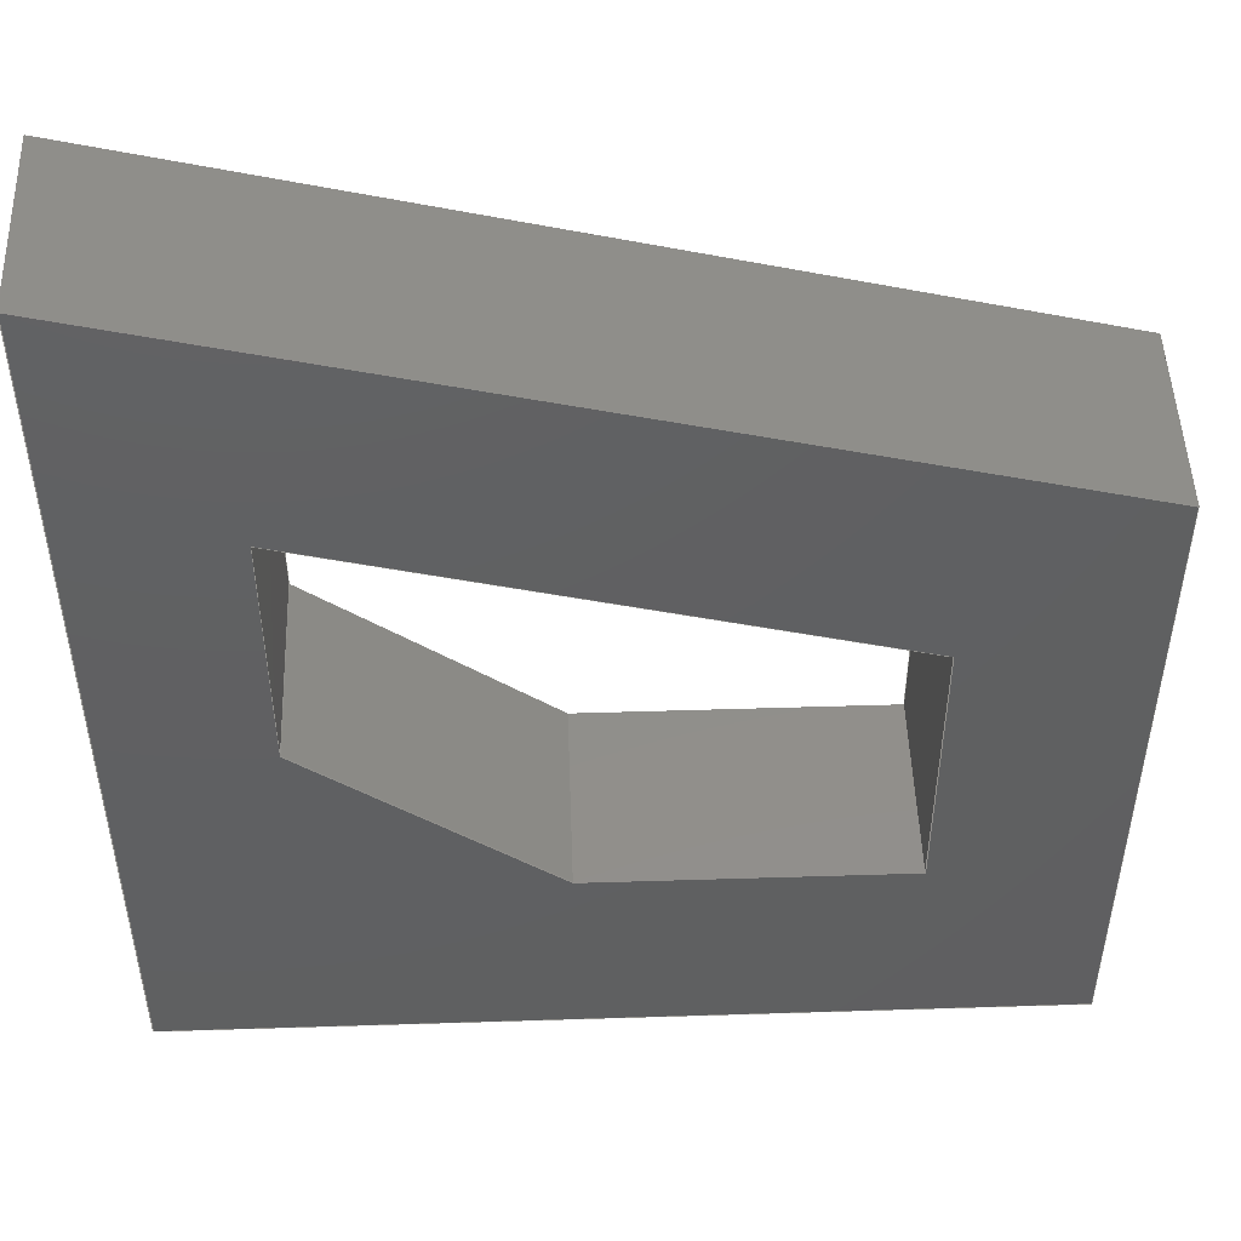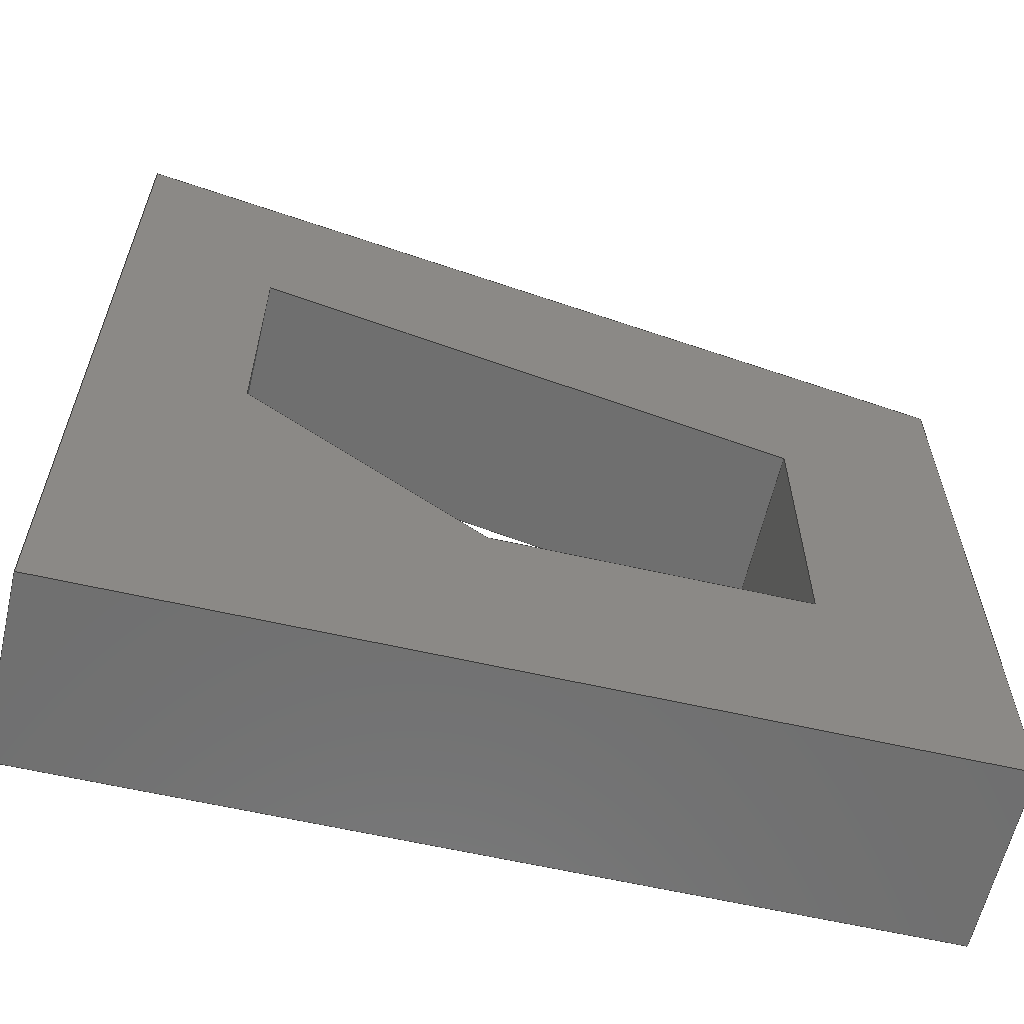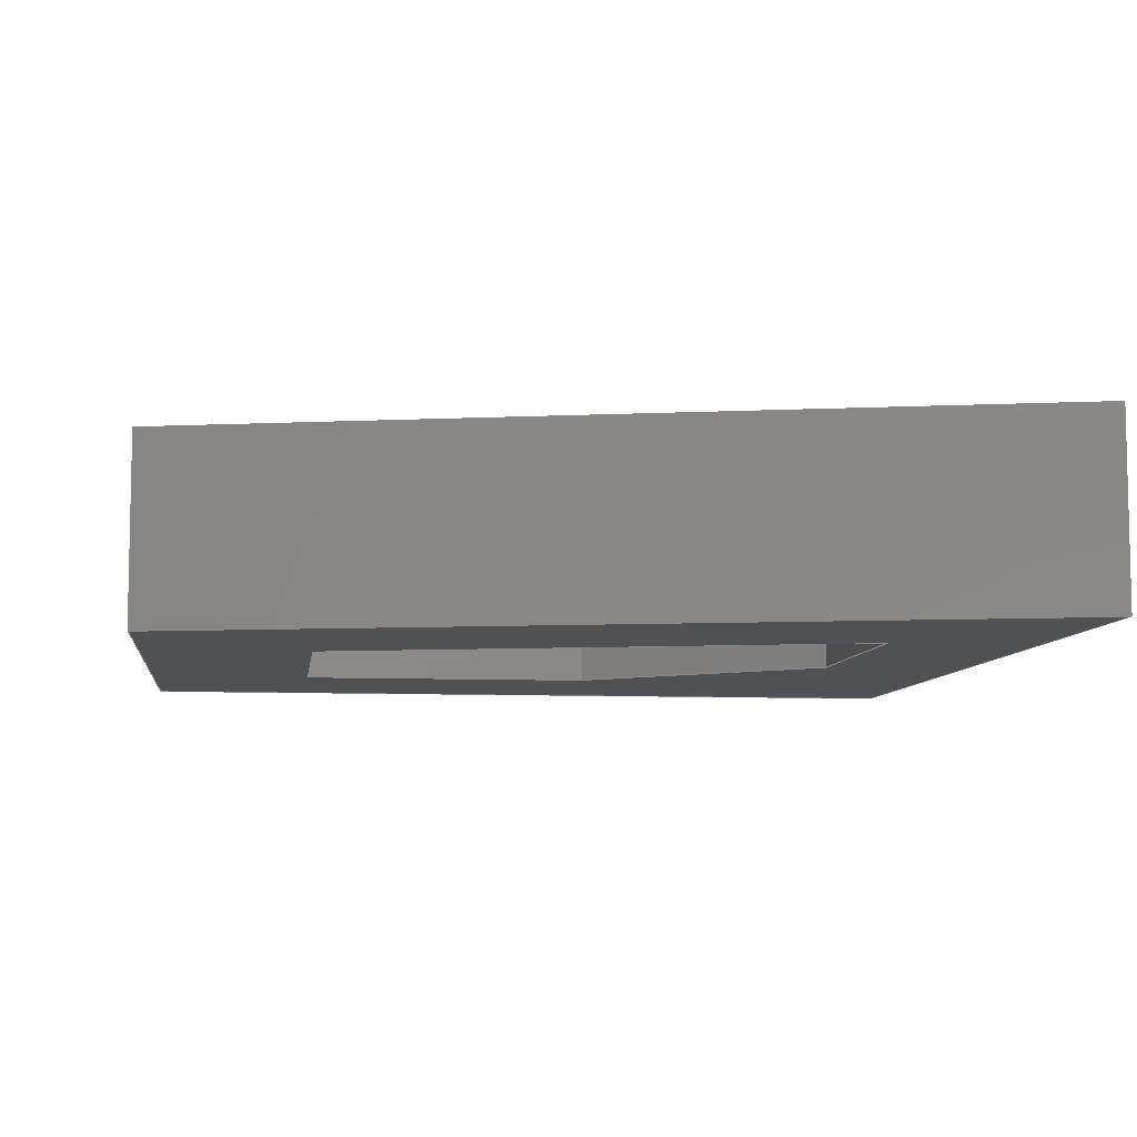
<metadata>
{"format":"step","ext":"step","renderer":"f3d","projection":"perspective","resolution":1024,"background":"white","views":[{"elev":48.9,"azim":178.0,"up":"+Z"},{"elev":-61.4,"azim":166.9,"up":"+Z"},{"elev":-7.7,"azim":-7.2,"up":"+Y"}]}
</metadata>
<code>
ISO-10303-21;
DATA;
#1=MECHANICAL_DESIGN_GEOMETRIC_PRESENTATION_REPRESENTATION('',(#4),#343);
#2=SHAPE_REPRESENTATION_RELATIONSHIP('SRR','None',#350,#3);
#3=ADVANCED_BREP_SHAPE_REPRESENTATION('',(#5),#342);
#4=STYLED_ITEM('',(#360),#5);
#5=MANIFOLD_SOLID_BREP('Body1',#207);
#6=FACE_BOUND('',#29,.T.);
#7=FACE_BOUND('',#31,.T.);
#8=FACE_OUTER_BOUND('',#19,.T.);
#9=FACE_OUTER_BOUND('',#20,.T.);
#10=FACE_OUTER_BOUND('',#21,.T.);
#11=FACE_OUTER_BOUND('',#22,.T.);
#12=FACE_OUTER_BOUND('',#23,.T.);
#13=FACE_OUTER_BOUND('',#24,.T.);
#14=FACE_OUTER_BOUND('',#25,.T.);
#15=FACE_OUTER_BOUND('',#26,.T.);
#16=FACE_OUTER_BOUND('',#27,.T.);
#17=FACE_OUTER_BOUND('',#28,.T.);
#18=FACE_OUTER_BOUND('',#30,.T.);
#19=EDGE_LOOP('',(#131,#132,#133,#134));
#20=EDGE_LOOP('',(#135,#136,#137,#138));
#21=EDGE_LOOP('',(#139,#140,#141,#142));
#22=EDGE_LOOP('',(#143,#144,#145,#146));
#23=EDGE_LOOP('',(#147,#148,#149,#150));
#24=EDGE_LOOP('',(#151,#152,#153,#154));
#25=EDGE_LOOP('',(#155,#156,#157,#158));
#26=EDGE_LOOP('',(#159,#160,#161,#162));
#27=EDGE_LOOP('',(#163,#164,#165,#166));
#28=EDGE_LOOP('',(#167,#168,#169,#170));
#29=EDGE_LOOP('',(#171,#172,#173,#174,#175));
#30=EDGE_LOOP('',(#176,#177,#178,#179));
#31=EDGE_LOOP('',(#180,#181,#182,#183,#184));
#32=LINE('',#287,#59);
#33=LINE('',#289,#60);
#34=LINE('',#291,#61);
#35=LINE('',#292,#62);
#36=LINE('',#295,#63);
#37=LINE('',#297,#64);
#38=LINE('',#298,#65);
#39=LINE('',#301,#66);
#40=LINE('',#303,#67);
#41=LINE('',#304,#68);
#42=LINE('',#307,#69);
#43=LINE('',#309,#70);
#44=LINE('',#310,#71);
#45=LINE('',#312,#72);
#46=LINE('',#313,#73);
#47=LINE('',#317,#74);
#48=LINE('',#319,#75);
#49=LINE('',#321,#76);
#50=LINE('',#322,#77);
#51=LINE('',#325,#78);
#52=LINE('',#327,#79);
#53=LINE('',#328,#80);
#54=LINE('',#331,#81);
#55=LINE('',#333,#82);
#56=LINE('',#334,#83);
#57=LINE('',#336,#84);
#58=LINE('',#337,#85);
#59=VECTOR('',#236,1);
#60=VECTOR('',#237,1);
#61=VECTOR('',#238,1);
#62=VECTOR('',#239,1);
#63=VECTOR('',#242,1);
#64=VECTOR('',#243,1);
#65=VECTOR('',#244,1);
#66=VECTOR('',#247,1);
#67=VECTOR('',#248,1);
#68=VECTOR('',#249,1);
#69=VECTOR('',#252,1);
#70=VECTOR('',#253,1);
#71=VECTOR('',#254,1);
#72=VECTOR('',#257,1);
#73=VECTOR('',#258,1);
#74=VECTOR('',#261,1);
#75=VECTOR('',#262,1);
#76=VECTOR('',#263,1);
#77=VECTOR('',#264,1);
#78=VECTOR('',#267,1);
#79=VECTOR('',#268,1);
#80=VECTOR('',#269,1);
#81=VECTOR('',#272,1);
#82=VECTOR('',#273,1);
#83=VECTOR('',#274,1);
#84=VECTOR('',#277,1);
#85=VECTOR('',#278,1);
#86=VERTEX_POINT('',#285);
#87=VERTEX_POINT('',#286);
#88=VERTEX_POINT('',#288);
#89=VERTEX_POINT('',#290);
#90=VERTEX_POINT('',#294);
#91=VERTEX_POINT('',#296);
#92=VERTEX_POINT('',#300);
#93=VERTEX_POINT('',#302);
#94=VERTEX_POINT('',#306);
#95=VERTEX_POINT('',#308);
#96=VERTEX_POINT('',#315);
#97=VERTEX_POINT('',#316);
#98=VERTEX_POINT('',#318);
#99=VERTEX_POINT('',#320);
#100=VERTEX_POINT('',#324);
#101=VERTEX_POINT('',#326);
#102=VERTEX_POINT('',#330);
#103=VERTEX_POINT('',#332);
#104=EDGE_CURVE('',#86,#87,#32,.T.);
#105=EDGE_CURVE('',#87,#88,#33,.T.);
#106=EDGE_CURVE('',#89,#88,#34,.T.);
#107=EDGE_CURVE('',#86,#89,#35,.T.);
#108=EDGE_CURVE('',#90,#86,#36,.T.);
#109=EDGE_CURVE('',#91,#89,#37,.T.);
#110=EDGE_CURVE('',#90,#91,#38,.T.);
#111=EDGE_CURVE('',#92,#90,#39,.T.);
#112=EDGE_CURVE('',#93,#91,#40,.T.);
#113=EDGE_CURVE('',#92,#93,#41,.T.);
#114=EDGE_CURVE('',#94,#92,#42,.T.);
#115=EDGE_CURVE('',#95,#93,#43,.T.);
#116=EDGE_CURVE('',#94,#95,#44,.T.);
#117=EDGE_CURVE('',#87,#94,#45,.T.);
#118=EDGE_CURVE('',#88,#95,#46,.T.);
#119=EDGE_CURVE('',#96,#97,#47,.T.);
#120=EDGE_CURVE('',#96,#98,#48,.T.);
#121=EDGE_CURVE('',#99,#98,#49,.T.);
#122=EDGE_CURVE('',#97,#99,#50,.T.);
#123=EDGE_CURVE('',#97,#100,#51,.T.);
#124=EDGE_CURVE('',#101,#99,#52,.T.);
#125=EDGE_CURVE('',#100,#101,#53,.T.);
#126=EDGE_CURVE('',#100,#102,#54,.T.);
#127=EDGE_CURVE('',#103,#101,#55,.T.);
#128=EDGE_CURVE('',#102,#103,#56,.T.);
#129=EDGE_CURVE('',#102,#96,#57,.T.);
#130=EDGE_CURVE('',#98,#103,#58,.T.);
#131=ORIENTED_EDGE('',*,*,#104,.T.);
#132=ORIENTED_EDGE('',*,*,#105,.T.);
#133=ORIENTED_EDGE('',*,*,#106,.F.);
#134=ORIENTED_EDGE('',*,*,#107,.F.);
#135=ORIENTED_EDGE('',*,*,#108,.T.);
#136=ORIENTED_EDGE('',*,*,#107,.T.);
#137=ORIENTED_EDGE('',*,*,#109,.F.);
#138=ORIENTED_EDGE('',*,*,#110,.F.);
#139=ORIENTED_EDGE('',*,*,#111,.T.);
#140=ORIENTED_EDGE('',*,*,#110,.T.);
#141=ORIENTED_EDGE('',*,*,#112,.F.);
#142=ORIENTED_EDGE('',*,*,#113,.F.);
#143=ORIENTED_EDGE('',*,*,#114,.T.);
#144=ORIENTED_EDGE('',*,*,#113,.T.);
#145=ORIENTED_EDGE('',*,*,#115,.F.);
#146=ORIENTED_EDGE('',*,*,#116,.F.);
#147=ORIENTED_EDGE('',*,*,#117,.T.);
#148=ORIENTED_EDGE('',*,*,#116,.T.);
#149=ORIENTED_EDGE('',*,*,#118,.F.);
#150=ORIENTED_EDGE('',*,*,#105,.F.);
#151=ORIENTED_EDGE('',*,*,#119,.F.);
#152=ORIENTED_EDGE('',*,*,#120,.T.);
#153=ORIENTED_EDGE('',*,*,#121,.F.);
#154=ORIENTED_EDGE('',*,*,#122,.F.);
#155=ORIENTED_EDGE('',*,*,#123,.F.);
#156=ORIENTED_EDGE('',*,*,#122,.T.);
#157=ORIENTED_EDGE('',*,*,#124,.F.);
#158=ORIENTED_EDGE('',*,*,#125,.F.);
#159=ORIENTED_EDGE('',*,*,#126,.F.);
#160=ORIENTED_EDGE('',*,*,#125,.T.);
#161=ORIENTED_EDGE('',*,*,#127,.F.);
#162=ORIENTED_EDGE('',*,*,#128,.F.);
#163=ORIENTED_EDGE('',*,*,#129,.F.);
#164=ORIENTED_EDGE('',*,*,#128,.T.);
#165=ORIENTED_EDGE('',*,*,#130,.F.);
#166=ORIENTED_EDGE('',*,*,#120,.F.);
#167=ORIENTED_EDGE('',*,*,#130,.T.);
#168=ORIENTED_EDGE('',*,*,#127,.T.);
#169=ORIENTED_EDGE('',*,*,#124,.T.);
#170=ORIENTED_EDGE('',*,*,#121,.T.);
#171=ORIENTED_EDGE('',*,*,#118,.T.);
#172=ORIENTED_EDGE('',*,*,#115,.T.);
#173=ORIENTED_EDGE('',*,*,#112,.T.);
#174=ORIENTED_EDGE('',*,*,#109,.T.);
#175=ORIENTED_EDGE('',*,*,#106,.T.);
#176=ORIENTED_EDGE('',*,*,#129,.T.);
#177=ORIENTED_EDGE('',*,*,#119,.T.);
#178=ORIENTED_EDGE('',*,*,#123,.T.);
#179=ORIENTED_EDGE('',*,*,#126,.T.);
#180=ORIENTED_EDGE('',*,*,#117,.F.);
#181=ORIENTED_EDGE('',*,*,#104,.F.);
#182=ORIENTED_EDGE('',*,*,#108,.F.);
#183=ORIENTED_EDGE('',*,*,#111,.F.);
#184=ORIENTED_EDGE('',*,*,#114,.F.);
#185=PLANE('',#221);
#186=PLANE('',#222);
#187=PLANE('',#223);
#188=PLANE('',#224);
#189=PLANE('',#225);
#190=PLANE('',#226);
#191=PLANE('',#227);
#192=PLANE('',#228);
#193=PLANE('',#229);
#194=PLANE('',#230);
#195=PLANE('',#231);
#196=ADVANCED_FACE('',(#8),#185,.T.);
#197=ADVANCED_FACE('',(#9),#186,.T.);
#198=ADVANCED_FACE('',(#10),#187,.T.);
#199=ADVANCED_FACE('',(#11),#188,.T.);
#200=ADVANCED_FACE('',(#12),#189,.T.);
#201=ADVANCED_FACE('',(#13),#190,.T.);
#202=ADVANCED_FACE('',(#14),#191,.T.);
#203=ADVANCED_FACE('',(#15),#192,.T.);
#204=ADVANCED_FACE('',(#16),#193,.T.);
#205=ADVANCED_FACE('',(#17,#6),#194,.T.);
#206=ADVANCED_FACE('',(#18,#7),#195,.F.);
#207=CLOSED_SHELL('',(#196,#197,#198,#199,#200,#201,#202,#203,#204,#205,
#206));
#208=DERIVED_UNIT_ELEMENT(#210,1);
#209=DERIVED_UNIT_ELEMENT(#345,3);
#210=(
MASS_UNIT()
NAMED_UNIT(*)
SI_UNIT(.KILO.,.GRAM.)
);
#211=DERIVED_UNIT((#208,#209));
#212=MEASURE_REPRESENTATION_ITEM('density measure',
POSITIVE_RATIO_MEASURE(7850),#211);
#213=PROPERTY_DEFINITION_REPRESENTATION(#218,#215);
#214=PROPERTY_DEFINITION_REPRESENTATION(#219,#216);
#215=REPRESENTATION('material name',(#217),#342);
#216=REPRESENTATION('density',(#212),#342);
#217=DESCRIPTIVE_REPRESENTATION_ITEM('Steel','Steel');
#218=PROPERTY_DEFINITION('material property','material name',#352);
#219=PROPERTY_DEFINITION('material property','density of part',#352);
#220=AXIS2_PLACEMENT_3D('placement',#283,#232,#233);
#221=AXIS2_PLACEMENT_3D('',#284,#234,#235);
#222=AXIS2_PLACEMENT_3D('',#293,#240,#241);
#223=AXIS2_PLACEMENT_3D('',#299,#245,#246);
#224=AXIS2_PLACEMENT_3D('',#305,#250,#251);
#225=AXIS2_PLACEMENT_3D('',#311,#255,#256);
#226=AXIS2_PLACEMENT_3D('',#314,#259,#260);
#227=AXIS2_PLACEMENT_3D('',#323,#265,#266);
#228=AXIS2_PLACEMENT_3D('',#329,#270,#271);
#229=AXIS2_PLACEMENT_3D('',#335,#275,#276);
#230=AXIS2_PLACEMENT_3D('',#338,#279,#280);
#231=AXIS2_PLACEMENT_3D('',#339,#281,#282);
#232=DIRECTION('axis',(0,0,1));
#233=DIRECTION('refdir',(1,0,0));
#234=DIRECTION('center_axis',(1,0,-5.8e-16));
#235=DIRECTION('ref_axis',(-5.8e-16,0,-1));
#236=DIRECTION('',(-5.8e-16,0,-1));
#237=DIRECTION('',(0,1,0));
#238=DIRECTION('',(-5.8e-16,0,-1));
#239=DIRECTION('',(0,1,0));
#240=DIRECTION('center_axis',(0.267,0,-0.9637));
#241=DIRECTION('ref_axis',(-0.9637,0,-0.267));
#242=DIRECTION('',(-0.9637,0,-0.267));
#243=DIRECTION('',(-0.9637,0,-0.267));
#244=DIRECTION('',(0,1,0));
#245=DIRECTION('center_axis',(-1,0,0));
#246=DIRECTION('ref_axis',(0,0,1));
#247=DIRECTION('',(0,0,1));
#248=DIRECTION('',(0,0,1));
#249=DIRECTION('',(0,1,0));
#250=DIRECTION('center_axis',(-0.6175,0,0.7866));
#251=DIRECTION('ref_axis',(0.7866,0,0.6175));
#252=DIRECTION('',(0.7866,0,0.6175));
#253=DIRECTION('',(0.7866,0,0.6175));
#254=DIRECTION('',(0,1,0));
#255=DIRECTION('center_axis',(0,0,1));
#256=DIRECTION('ref_axis',(1,0,0));
#257=DIRECTION('',(1,0,0));
#258=DIRECTION('',(1,0,0));
#259=DIRECTION('center_axis',(-1.225e-16,0,-1));
#260=DIRECTION('ref_axis',(-1,0,1.225e-16));
#261=DIRECTION('',(1,0,-1.225e-16));
#262=DIRECTION('',(0,1,0));
#263=DIRECTION('',(-1,0,1.225e-16));
#264=DIRECTION('',(0,1,0));
#265=DIRECTION('center_axis',(1,0,-1.258e-15));
#266=DIRECTION('ref_axis',(-1.258e-15,0,-1));
#267=DIRECTION('',(1.258e-15,0,1));
#268=DIRECTION('',(-1.258e-15,0,-1));
#269=DIRECTION('',(0,1,0));
#270=DIRECTION('center_axis',(-0.2538,0,0.9673));
#271=DIRECTION('ref_axis',(0.9673,0,0.2538));
#272=DIRECTION('',(-0.9673,0,-0.2538));
#273=DIRECTION('',(0.9673,0,0.2538));
#274=DIRECTION('',(0,1,0));
#275=DIRECTION('center_axis',(-1,0,0));
#276=DIRECTION('ref_axis',(0,0,1));
#277=DIRECTION('',(0,0,-1));
#278=DIRECTION('',(0,0,1));
#279=DIRECTION('center_axis',(0,1,0));
#280=DIRECTION('ref_axis',(0,0,1));
#281=DIRECTION('center_axis',(0,1,0));
#282=DIRECTION('ref_axis',(1,0,0));
#283=CARTESIAN_POINT('',(0,0,0));
#284=CARTESIAN_POINT('Origin',(-3.677,0,2.656));
#285=CARTESIAN_POINT('',(-3.677,0,2.656));
#286=CARTESIAN_POINT('',(-3.677,0,1.125));
#287=CARTESIAN_POINT('',(-3.677,0,1.125));
#288=CARTESIAN_POINT('',(-3.677,1,1.125));
#289=CARTESIAN_POINT('',(-3.677,0,1.125));
#290=CARTESIAN_POINT('',(-3.677,1,2.656));
#291=CARTESIAN_POINT('',(-3.677,1,1.125));
#292=CARTESIAN_POINT('',(-3.677,0,2.656));
#293=CARTESIAN_POINT('Origin',(-0.7982,0,3.454));
#294=CARTESIAN_POINT('',(-0.7982,0,3.454));
#295=CARTESIAN_POINT('',(-3.677,0,2.656));
#296=CARTESIAN_POINT('',(-0.7982,1,3.454));
#297=CARTESIAN_POINT('',(-3.677,1,2.656));
#298=CARTESIAN_POINT('',(-0.7982,0,3.454));
#299=CARTESIAN_POINT('Origin',(-0.7982,0,2.112));
#300=CARTESIAN_POINT('',(-0.7982,0,2.112));
#301=CARTESIAN_POINT('',(-0.7982,0,3.454));
#302=CARTESIAN_POINT('',(-0.7982,1,2.112));
#303=CARTESIAN_POINT('',(-0.7982,1,3.454));
#304=CARTESIAN_POINT('',(-0.7982,0,2.112));
#305=CARTESIAN_POINT('Origin',(-2.055,0,1.125));
#306=CARTESIAN_POINT('',(-2.055,0,1.125));
#307=CARTESIAN_POINT('',(-0.7982,0,2.112));
#308=CARTESIAN_POINT('',(-2.055,1,1.125));
#309=CARTESIAN_POINT('',(-0.7982,1,2.112));
#310=CARTESIAN_POINT('',(-2.055,0,1.125));
#311=CARTESIAN_POINT('Origin',(-3.677,0,1.125));
#312=CARTESIAN_POINT('',(-2.055,0,1.125));
#313=CARTESIAN_POINT('',(-2.055,1,1.125));
#314=CARTESIAN_POINT('Origin',(0,0,0));
#315=CARTESIAN_POINT('',(-4.581,0,5.61e-16));
#316=CARTESIAN_POINT('',(0,0,0));
#317=CARTESIAN_POINT('',(-4.581,0,5.61e-16));
#318=CARTESIAN_POINT('',(-4.581,1,6.661e-16));
#319=CARTESIAN_POINT('',(-4.581,0,5.61e-16));
#320=CARTESIAN_POINT('',(0,1,0));
#321=CARTESIAN_POINT('',(-4.581,1,5.61e-16));
#322=CARTESIAN_POINT('',(0,0,0));
#323=CARTESIAN_POINT('Origin',(5.973e-15,0,4.747));
#324=CARTESIAN_POINT('',(5.973e-15,0,4.747));
#325=CARTESIAN_POINT('',(0,0,0));
#326=CARTESIAN_POINT('',(5.773e-15,1,4.747));
#327=CARTESIAN_POINT('',(0,1,0));
#328=CARTESIAN_POINT('',(5.973e-15,0,4.747));
#329=CARTESIAN_POINT('Origin',(-4.581,0,3.545));
#330=CARTESIAN_POINT('',(-4.581,0,3.545));
#331=CARTESIAN_POINT('',(5.973e-15,0,4.747));
#332=CARTESIAN_POINT('',(-4.581,1,3.545));
#333=CARTESIAN_POINT('',(5.973e-15,1,4.747));
#334=CARTESIAN_POINT('',(-4.581,0,3.545));
#335=CARTESIAN_POINT('Origin',(-4.581,0,4.441e-16));
#336=CARTESIAN_POINT('',(-4.581,0,3.545));
#337=CARTESIAN_POINT('',(-4.581,1,3.545));
#338=CARTESIAN_POINT('Origin',(-2.291,1,2.373));
#339=CARTESIAN_POINT('Origin',(-2.291,0,2.373));
#340=UNCERTAINTY_MEASURE_WITH_UNIT(LENGTH_MEASURE(0.001),#344,
'DISTANCE_ACCURACY_VALUE',
'Maximum model space distance between geometric entities at asserted c
onnectivities');
#341=UNCERTAINTY_MEASURE_WITH_UNIT(LENGTH_MEASURE(0.001),#344,
'DISTANCE_ACCURACY_VALUE',
'Maximum model space distance between geometric entities at asserted c
onnectivities');
#342=(
GEOMETRIC_REPRESENTATION_CONTEXT(3)
GLOBAL_UNCERTAINTY_ASSIGNED_CONTEXT((#340))
GLOBAL_UNIT_ASSIGNED_CONTEXT((#344,#346,#347))
REPRESENTATION_CONTEXT('','3D')
);
#343=(
GEOMETRIC_REPRESENTATION_CONTEXT(3)
GLOBAL_UNCERTAINTY_ASSIGNED_CONTEXT((#341))
GLOBAL_UNIT_ASSIGNED_CONTEXT((#344,#346,#347))
REPRESENTATION_CONTEXT('','3D')
);
#344=(
LENGTH_UNIT()
NAMED_UNIT(*)
SI_UNIT(.CENTI.,.METRE.)
);
#345=(
LENGTH_UNIT()
NAMED_UNIT(*)
SI_UNIT($,.METRE.)
);
#346=(
NAMED_UNIT(*)
PLANE_ANGLE_UNIT()
SI_UNIT($,.RADIAN.)
);
#347=(
NAMED_UNIT(*)
SI_UNIT($,.STERADIAN.)
SOLID_ANGLE_UNIT()
);
#348=SHAPE_DEFINITION_REPRESENTATION(#349,#350);
#349=PRODUCT_DEFINITION_SHAPE('',$,#352);
#350=SHAPE_REPRESENTATION('',(#220),#342);
#351=PRODUCT_DEFINITION_CONTEXT('part definition',#356,'design');
#352=PRODUCT_DEFINITION('Untitled','Untitled',#353,#351);
#353=PRODUCT_DEFINITION_FORMATION('',$,#358);
#354=PRODUCT_RELATED_PRODUCT_CATEGORY('Untitled','Untitled',(#358));
#355=APPLICATION_PROTOCOL_DEFINITION('international standard',
'automotive_design',2009,#356);
#356=APPLICATION_CONTEXT(
'Core Data for Automotive Mechanical Design Process');
#357=PRODUCT_CONTEXT('part definition',#356,'mechanical');
#358=PRODUCT('Untitled','Untitled',$,(#357));
#359=PRESENTATION_STYLE_ASSIGNMENT((#361));
#360=PRESENTATION_STYLE_ASSIGNMENT((#362));
#361=SURFACE_STYLE_USAGE(.BOTH.,#363);
#362=SURFACE_STYLE_USAGE(.BOTH.,#364);
#363=SURFACE_SIDE_STYLE('',(#365));
#364=SURFACE_SIDE_STYLE('',(#366));
#365=SURFACE_STYLE_FILL_AREA(#367);
#366=SURFACE_STYLE_FILL_AREA(#368);
#367=FILL_AREA_STYLE('Steel - Satin',(#369));
#368=FILL_AREA_STYLE('Gold - Polished',(#370));
#369=FILL_AREA_STYLE_COLOUR('Steel - Satin',#371);
#370=FILL_AREA_STYLE_COLOUR('Gold - Polished',#372);
#371=COLOUR_RGB('Steel - Satin',0.6275,0.6275,0.6275);
#372=COLOUR_RGB('Gold - Polished',0.9569,0.898,0.6549);
ENDSEC;
END-ISO-10303-21;

</code>
